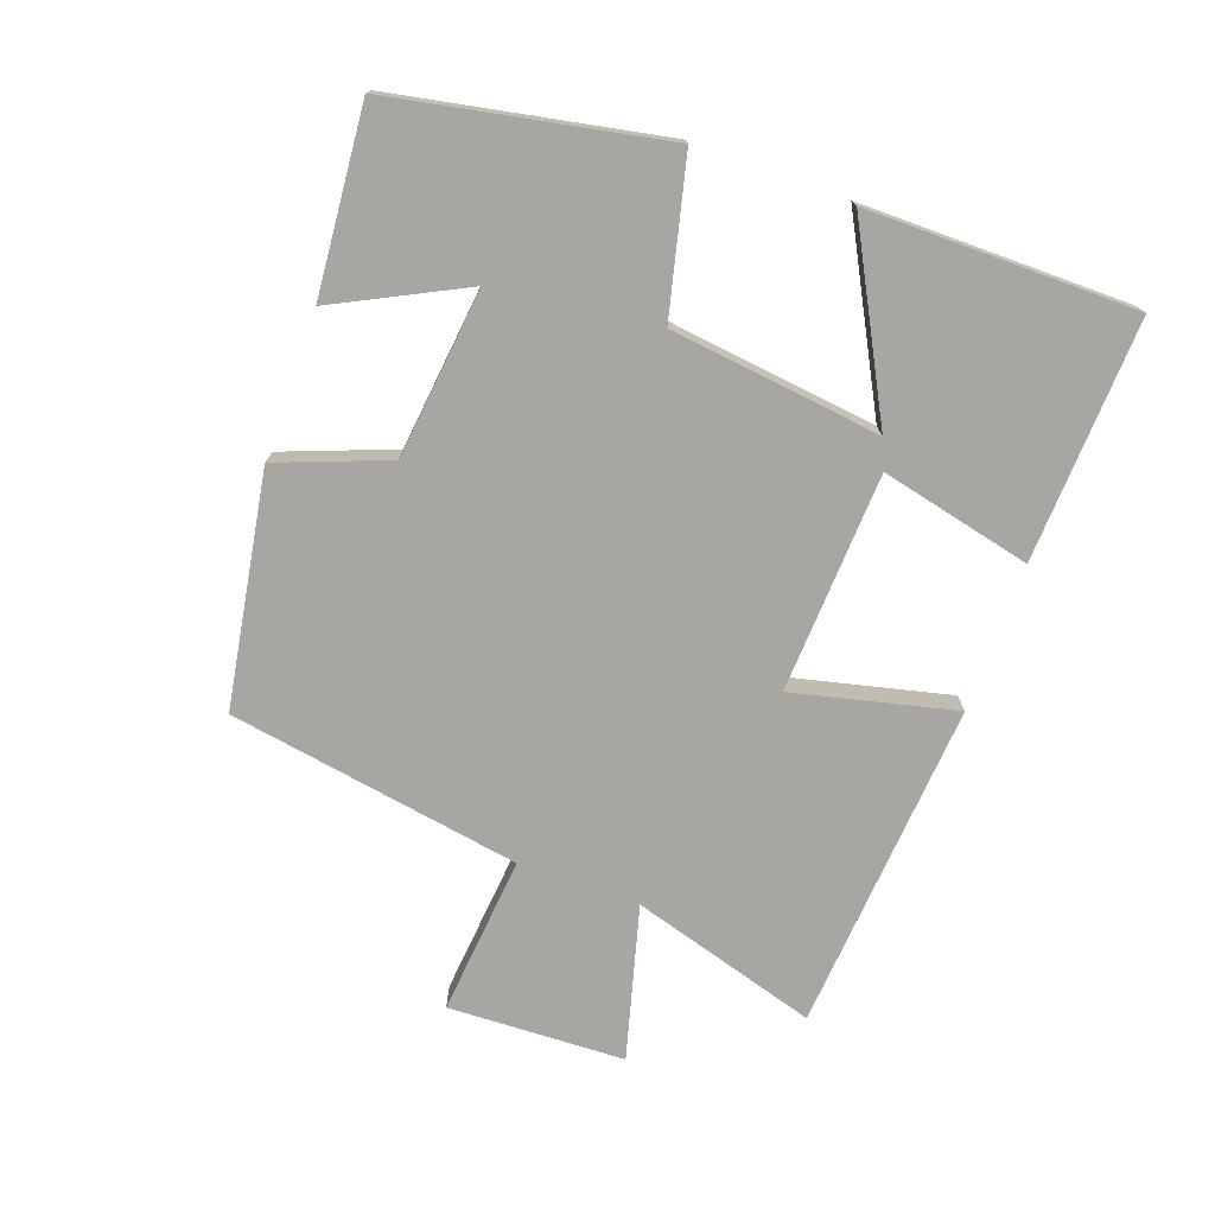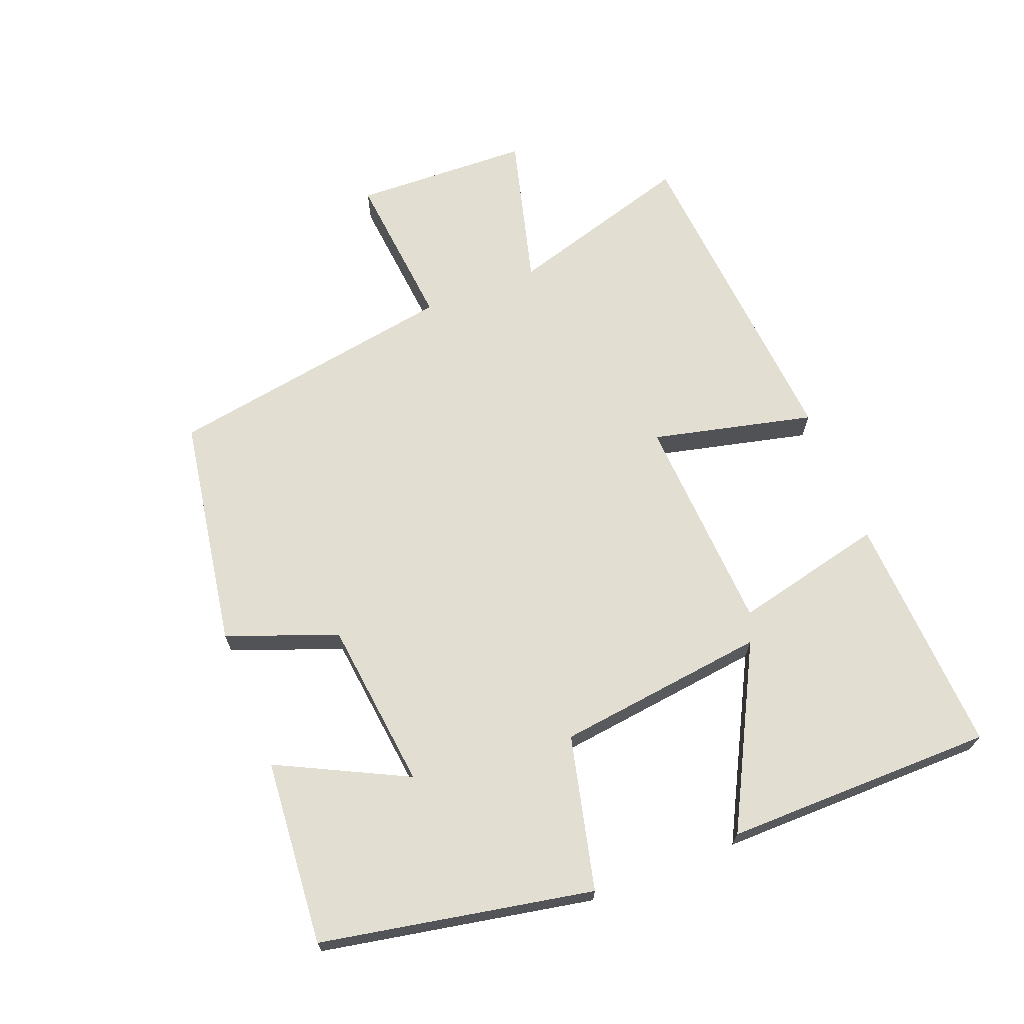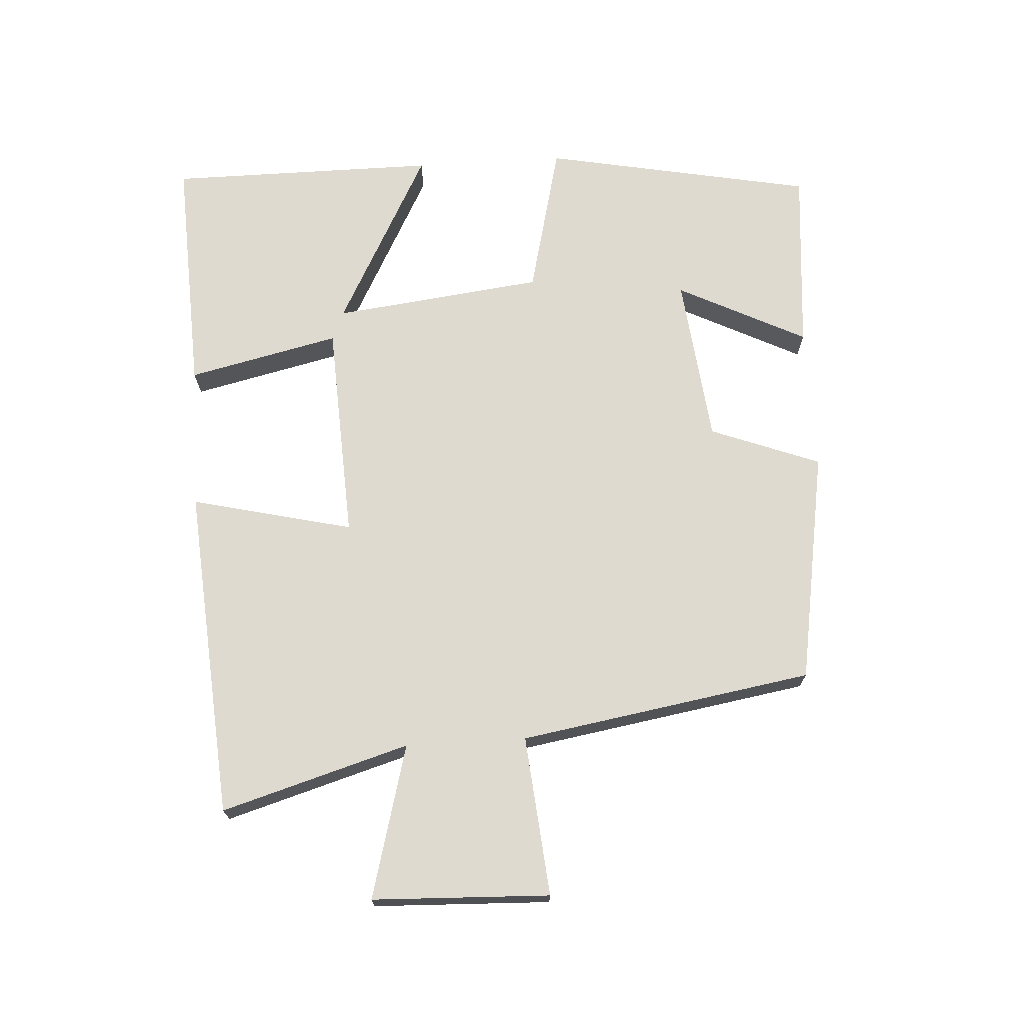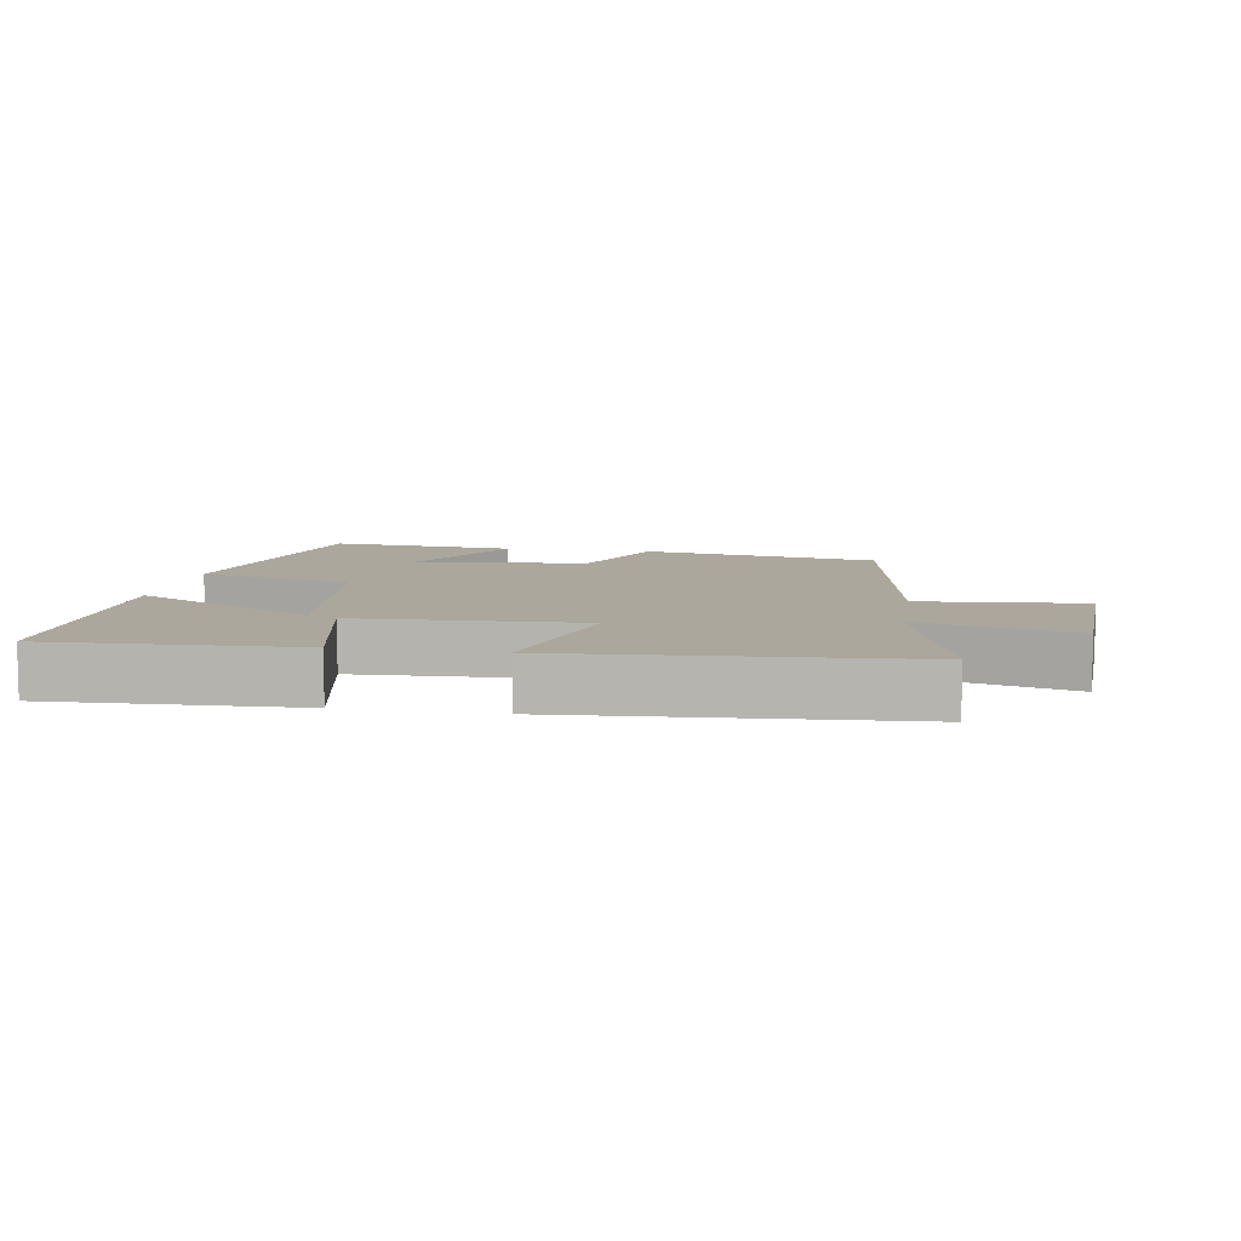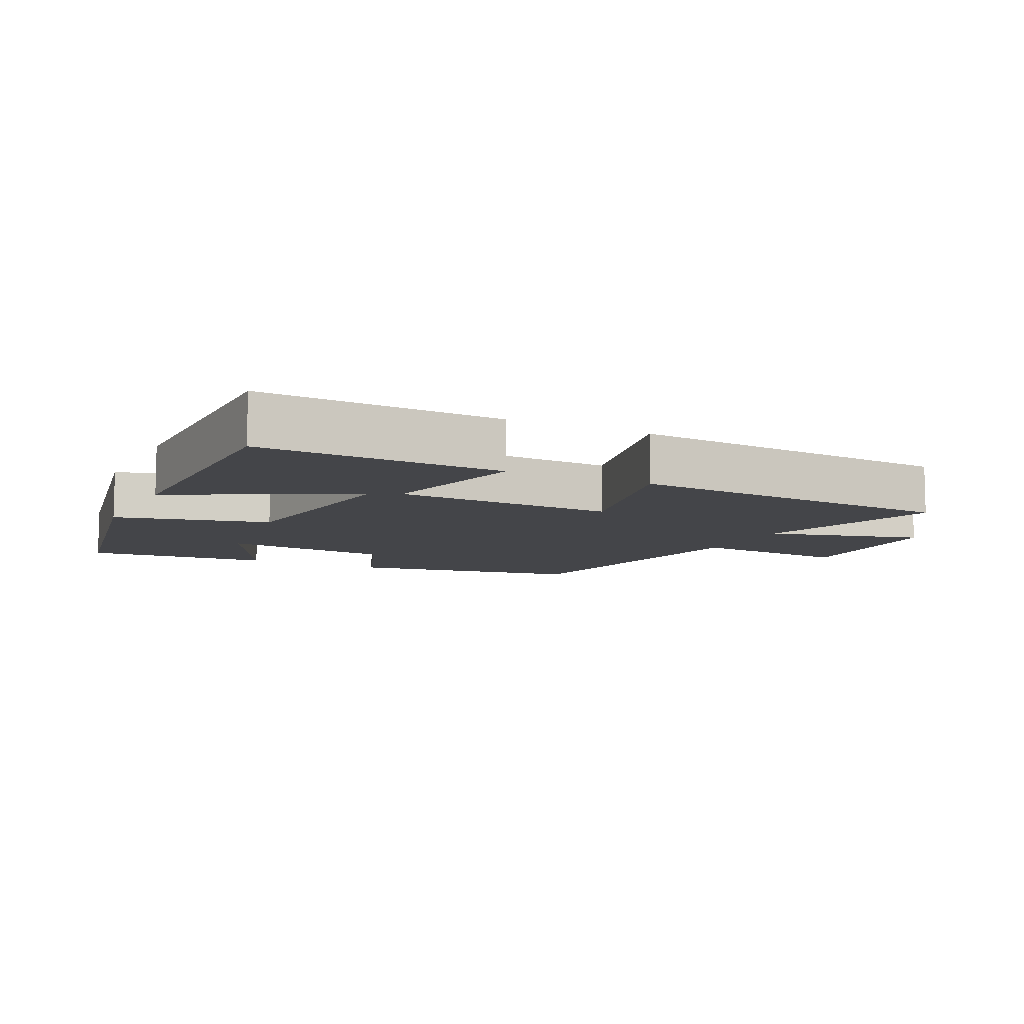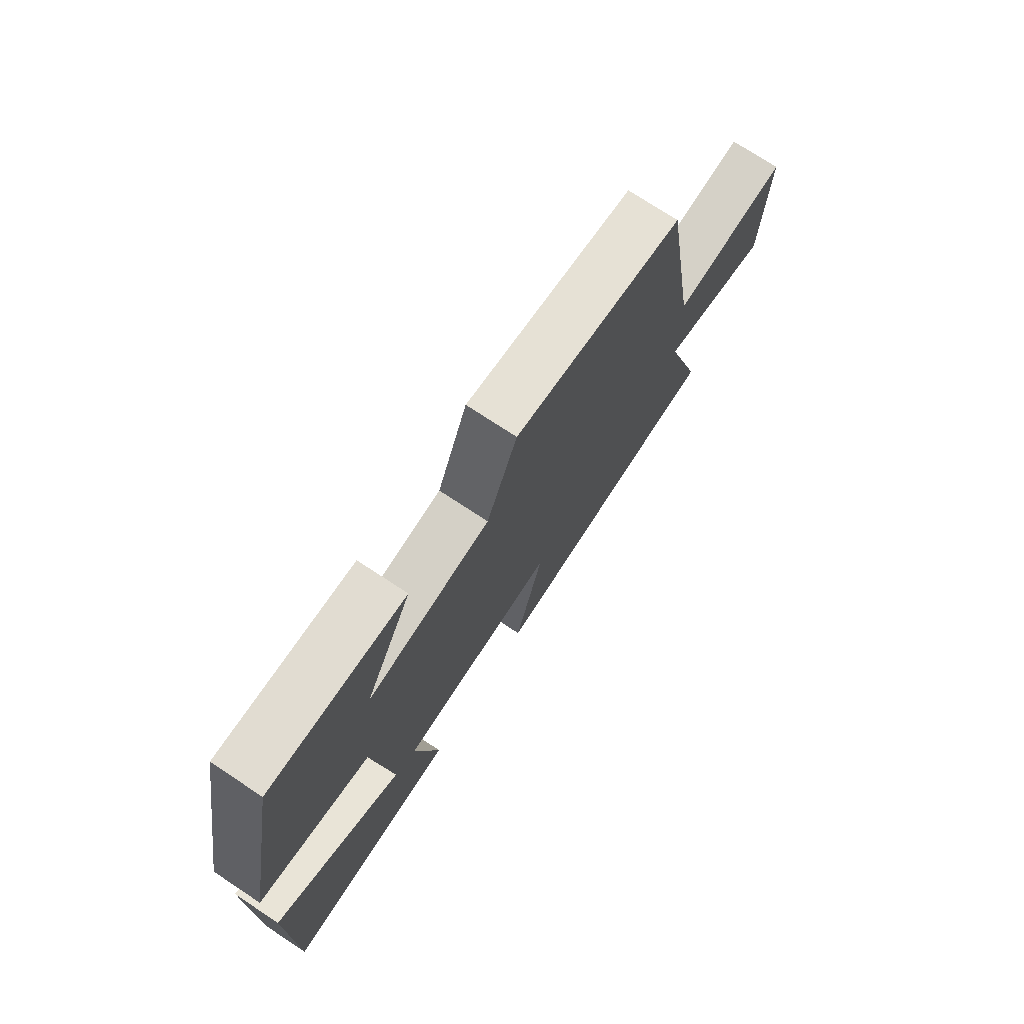
<metadata>
{"format":"obj","ext":"obj","renderer":"f3d","projection":"perspective","resolution":1024,"background":"white","views":[{"elev":-74.3,"azim":70.2,"up":"+Y"},{"elev":67.7,"azim":68.4,"up":"+Y"},{"elev":70.7,"azim":-93.5,"up":"+Y"},{"elev":8.3,"azim":-170.2,"up":"+Y"},{"elev":-9.0,"azim":153.9,"up":"+Y"},{"elev":73.8,"azim":123.4,"up":"+Z"}]}
</metadata>
<code>
v -0.583 0.07 -0.462
v -0.5 0.07 -0.181
v -0.73 0.07 -0.243
v -0.74 0.07 0.023
v -0.5 0.07 0.001
v -0.427 0.07 0.441
v -0.077 0.07 0.5
v -0.014 0.07 0.335
v 0.24 0.07 0.307
v 0.143 0.07 0.5
v 0.421 0.07 0.524
v 0.5 0.07 0.118
v 0.27 0.07 0.062
v 0.232 0.07 -0.254
v 0.5 0.07 -0.112
v 0.499 0.07 -0.516
v 0.136 0.07 -0.5
v 0.188 0.07 -0.273
v -0.142 0.07 -0.257
v -0.084 0.07 -0.5
v -0.583 0 -0.462
v -0.5 0 -0.181
v -0.73 0 -0.243
v -0.74 0 0.023
v -0.5 0 0.001
v -0.427 0 0.441
v -0.077 0 0.5
v -0.014 0 0.335
v 0.24 0 0.307
v 0.143 0 0.5
v 0.421 0 0.524
v 0.5 0 0.118
v 0.27 0 0.062
v 0.232 0 -0.254
v 0.5 0 -0.112
v 0.499 0 -0.516
v 0.136 0 -0.5
v 0.188 0 -0.273
v -0.142 0 -0.257
v -0.084 0 -0.5
f 19 20 1 2
f 18 19 2
f 16 17 18
f 14 15 16
f 14 16 18
f 13 14 18 2
f 9 10 11 12
f 8 9 12 13
f 5 6 7 8
f 13 2 3
f 8 13 3
f 5 8 3
f 3 4 5
f 22 21 40 39
f 22 39 38
f 38 37 36
f 36 35 34
f 38 36 34
f 22 38 34 33
f 32 31 30 29
f 33 32 29 28
f 28 27 26 25
f 23 22 33
f 23 33 28
f 23 28 25
f 25 24 23
f 1 21 22 2
f 2 22 23 3
f 3 23 24 4
f 4 24 25 5
f 5 25 26 6
f 6 26 27 7
f 7 27 28 8
f 8 28 29 9
f 9 29 30 10
f 10 30 31 11
f 11 31 32 12
f 12 32 33 13
f 13 33 34 14
f 14 34 35 15
f 15 35 36 16
f 16 36 37 17
f 17 37 38 18
f 18 38 39 19
f 19 39 40 20
f 20 40 21 1

</code>
